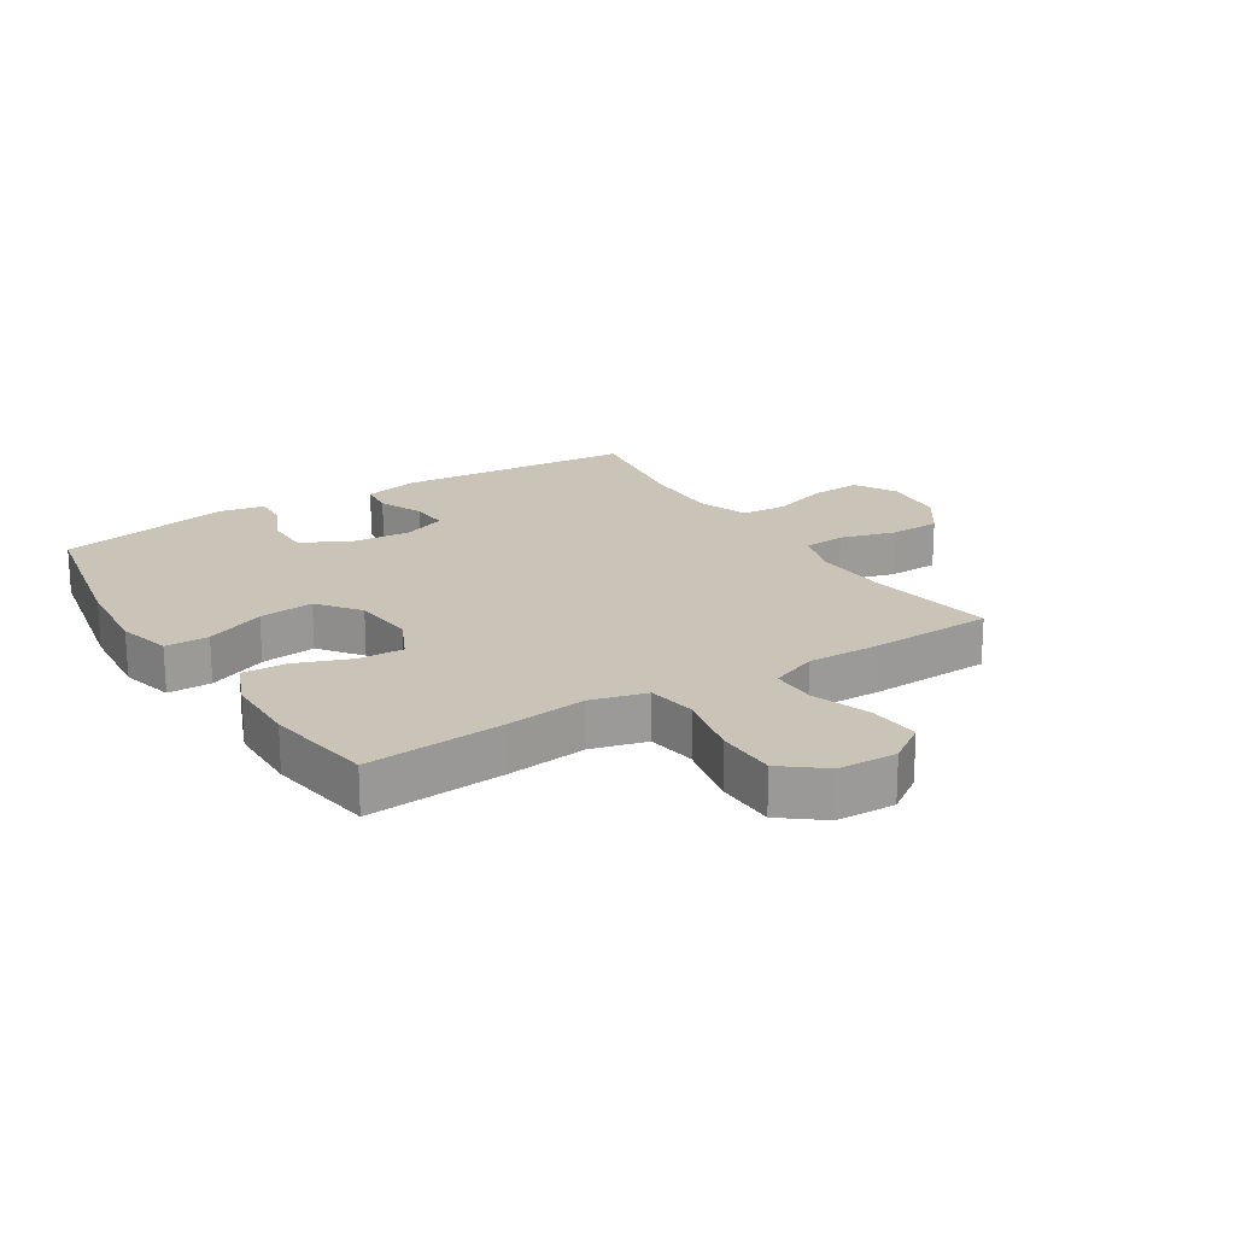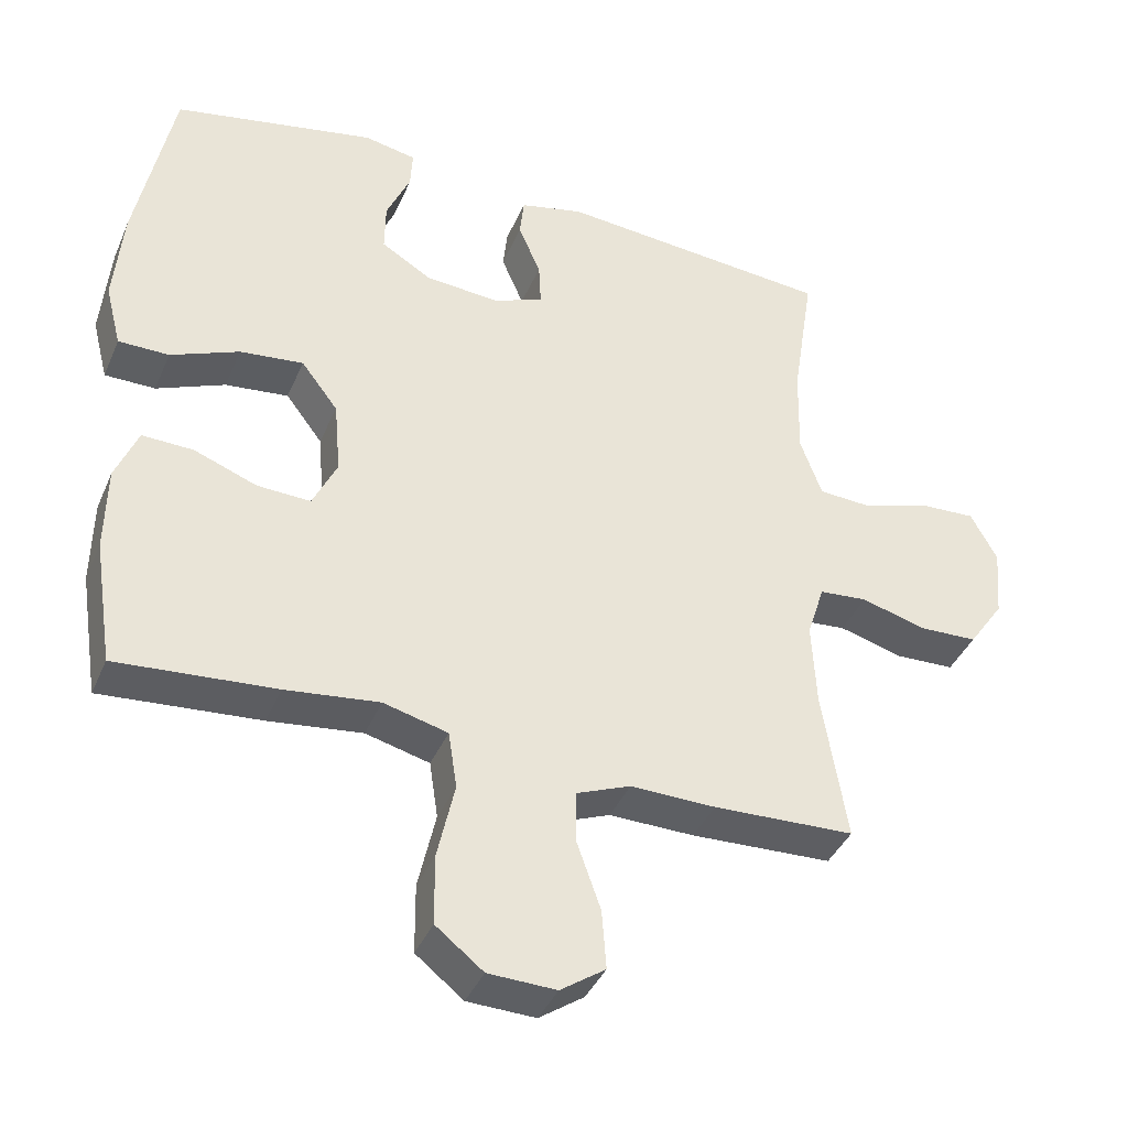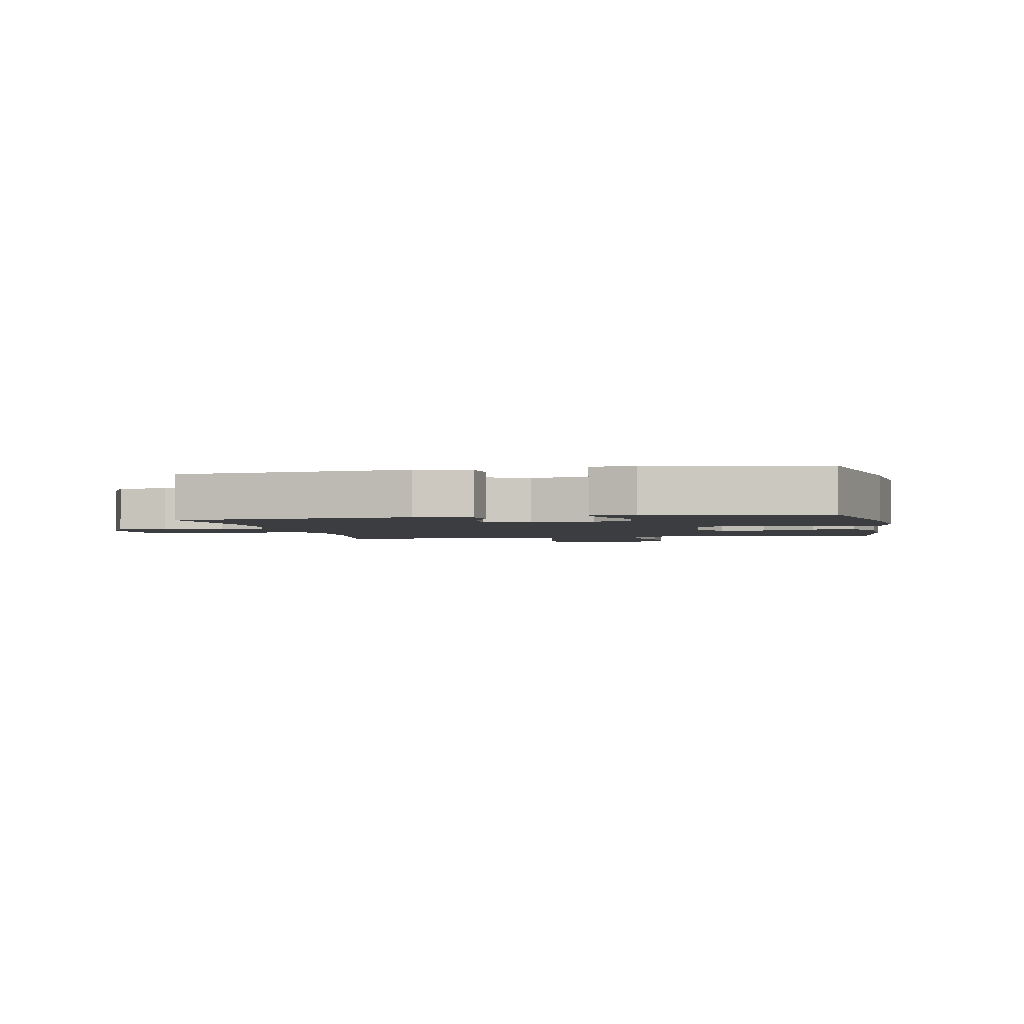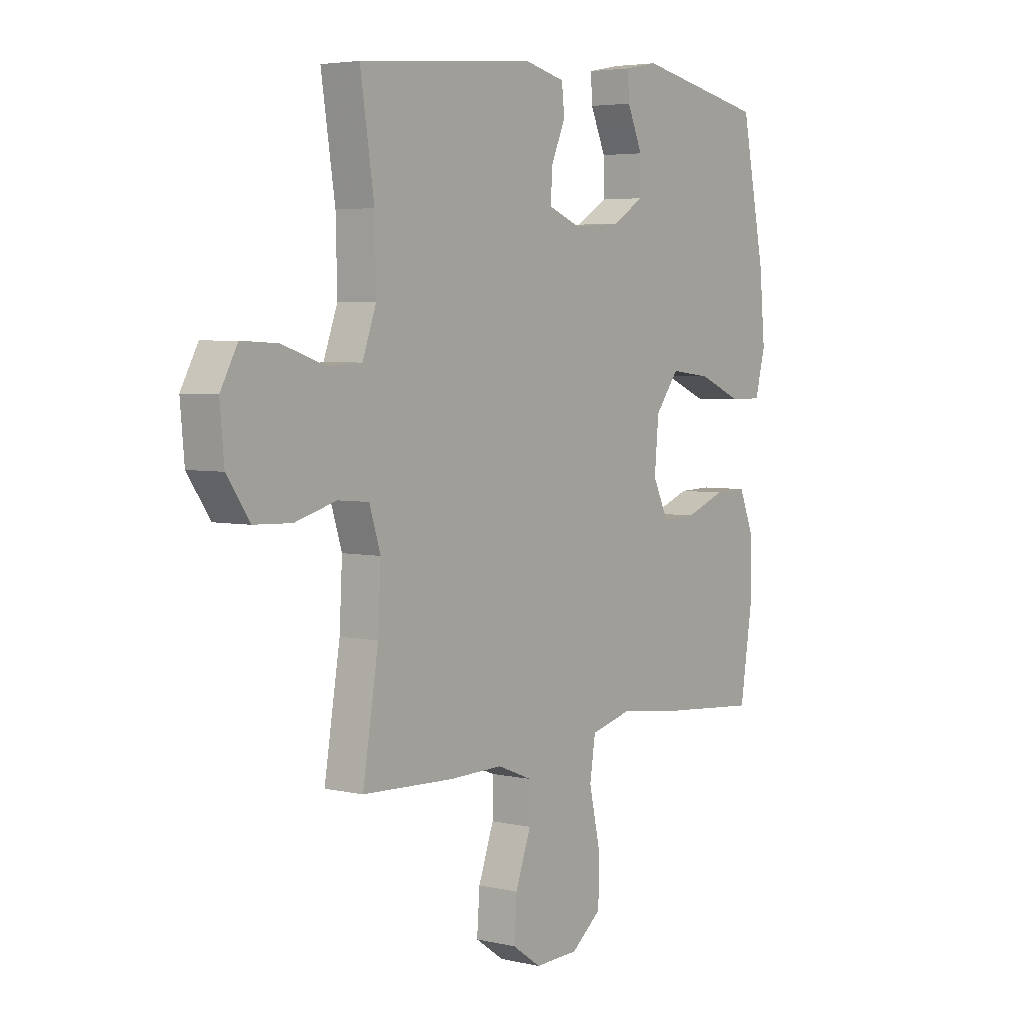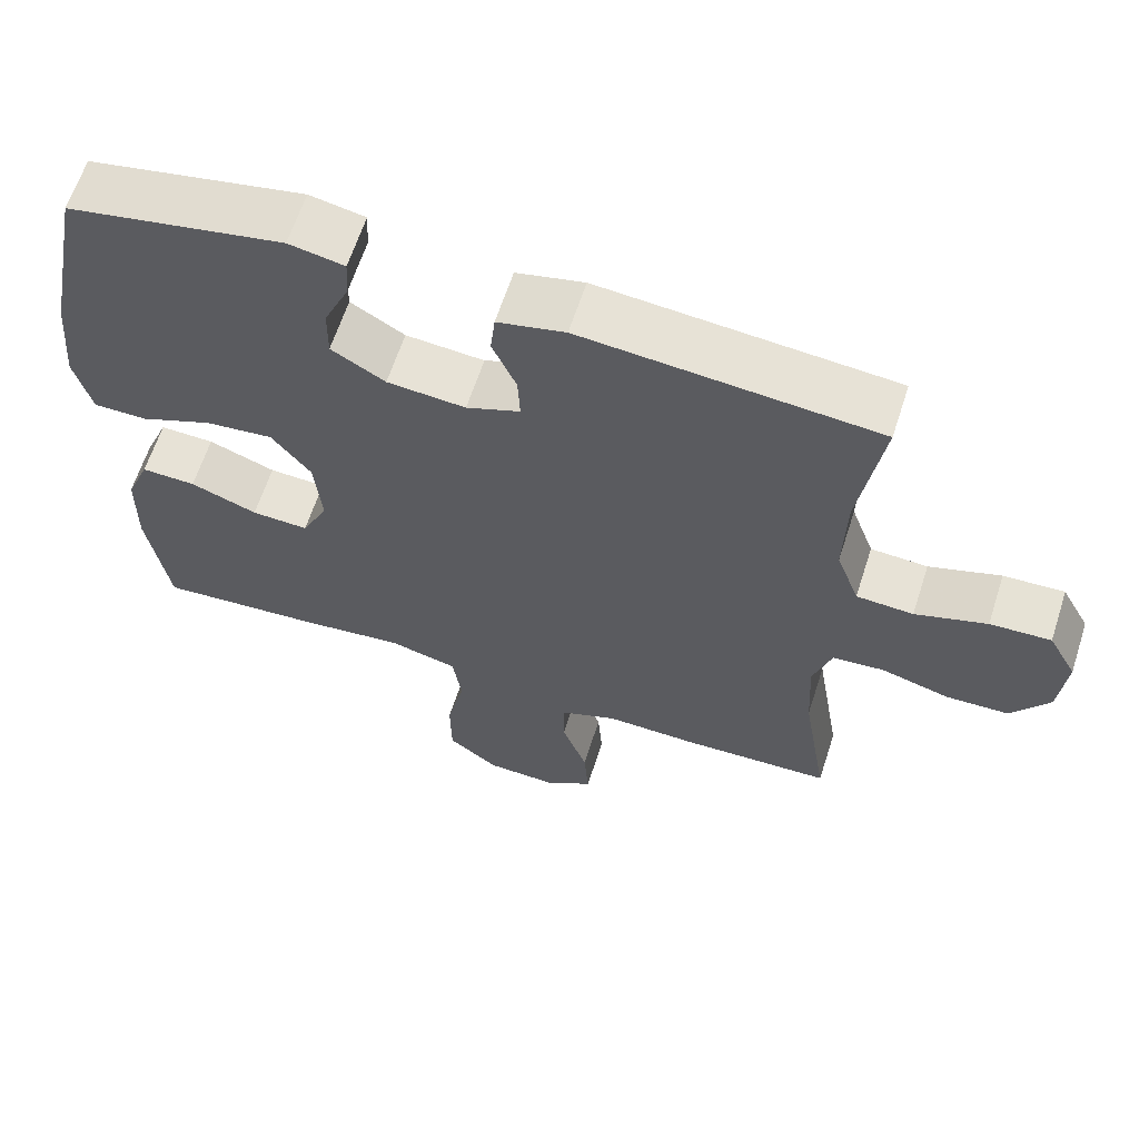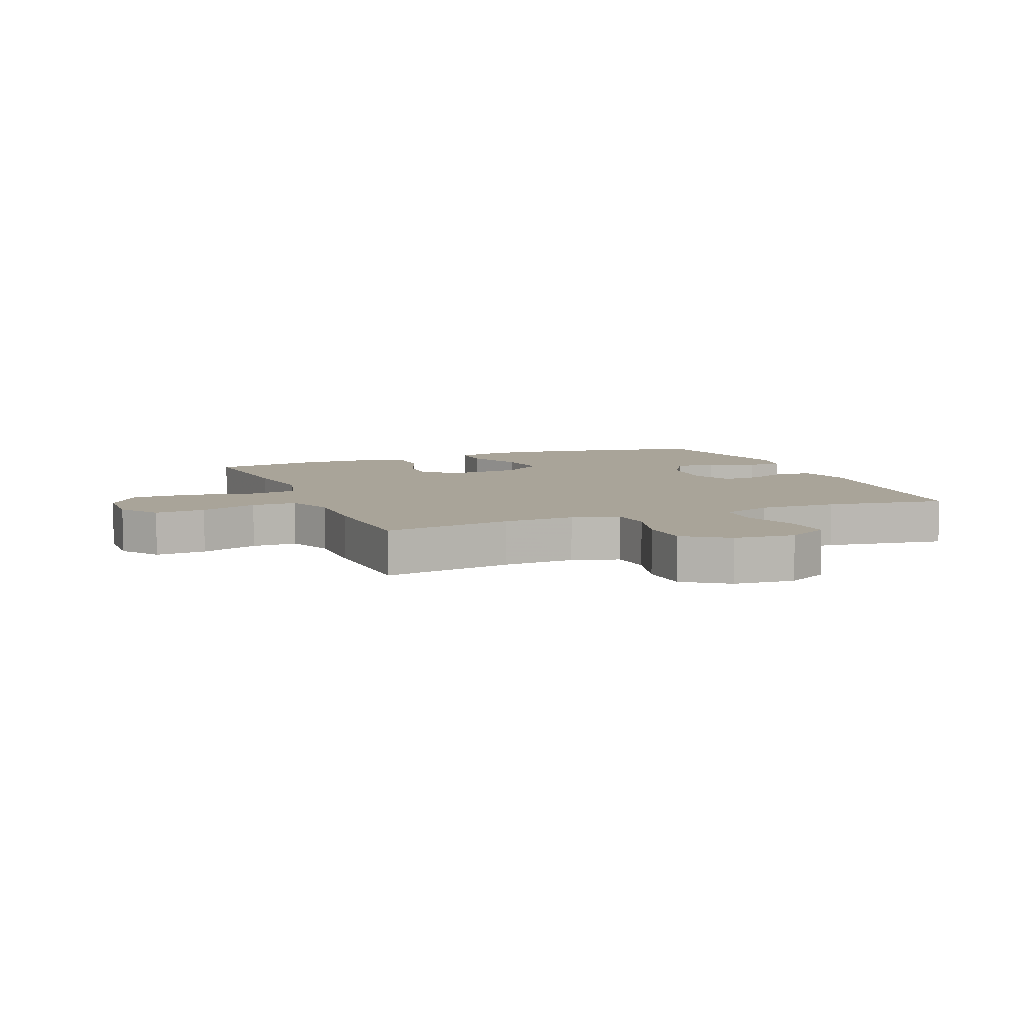
<metadata>
{"format":"obj","ext":"obj","renderer":"f3d","projection":"perspective","resolution":1024,"background":"white","views":[{"elev":19.9,"azim":147.8,"up":"+Y"},{"elev":-39.6,"azim":158.2,"up":"+Z"},{"elev":-2.4,"azim":11.9,"up":"+Y"},{"elev":4.3,"azim":-53.4,"up":"+Z"},{"elev":63.3,"azim":-162.1,"up":"+Z"},{"elev":7.3,"azim":-112.0,"up":"+Y"}]}
</metadata>
<code>
v -0.5 0.07 -0.5
v -0.466 0.07 -0.29
v -0.46 0.07 -0.173
v -0.484 0.07 -0.097
v -0.551 0.07 -0.091
v -0.64 0.07 -0.116
v -0.722 0.07 -0.113
v -0.771 0.07 -0.042
v -0.78 0.07 0.057
v -0.743 0.07 0.125
v -0.664 0.07 0.121
v -0.571 0.07 0.09
v -0.497 0.07 0.094
v -0.467 0.07 0.177
v -0.47 0.07 0.304
v -0.5 0.07 0.5
v -0.118 0.07 0.532
v -0.03 0.07 0.511
v -0.024 0.07 0.455
v -0.055 0.07 0.383
v -0.058 0.07 0.322
v 0.012 0.07 0.294
v 0.114 0.07 0.302
v 0.184 0.07 0.344
v 0.183 0.07 0.414
v 0.15 0.07 0.489
v 0.147 0.07 0.543
v 0.219 0.07 0.557
v 0.5 0.07 0.5
v 0.551 0.07 0.243
v 0.563 0.07 0.107
v 0.541 0.07 0.021
v 0.471 0.07 0.021
v 0.376 0.07 0.061
v 0.288 0.07 0.071
v 0.237 0.07 0.004
v 0.228 0.07 -0.098
v 0.262 0.07 -0.169
v 0.336 0.07 -0.166
v 0.423 0.07 -0.133
v 0.494 0.07 -0.131
v 0.525 0.07 -0.207
v 0.527 0.07 -0.326
v 0.5 0.07 -0.5
v 0.28 0.07 -0.482
v 0.15 0.07 -0.466
v 0.061 0.07 -0.489
v 0.049 0.07 -0.568
v 0.073 0.07 -0.676
v 0.072 0.07 -0.772
v 0.006 0.07 -0.824
v -0.088 0.07 -0.827
v -0.15 0.07 -0.784
v -0.144 0.07 -0.702
v -0.111 0.07 -0.609
v -0.111 0.07 -0.536
v -0.186 0.07 -0.506
v -0.304 0.07 -0.508
v -0.5 0 -0.5
v -0.466 0 -0.29
v -0.46 0 -0.173
v -0.484 0 -0.097
v -0.551 0 -0.091
v -0.64 0 -0.116
v -0.722 0 -0.113
v -0.771 0 -0.042
v -0.78 0 0.057
v -0.743 0 0.125
v -0.664 0 0.121
v -0.571 0 0.09
v -0.497 0 0.094
v -0.467 0 0.177
v -0.47 0 0.304
v -0.5 0 0.5
v -0.118 0 0.532
v -0.03 0 0.511
v -0.024 0 0.455
v -0.055 0 0.383
v -0.058 0 0.322
v 0.012 0 0.294
v 0.114 0 0.302
v 0.184 0 0.344
v 0.183 0 0.414
v 0.15 0 0.489
v 0.147 0 0.543
v 0.219 0 0.557
v 0.5 0 0.5
v 0.551 0 0.243
v 0.563 0 0.107
v 0.541 0 0.021
v 0.471 0 0.021
v 0.376 0 0.061
v 0.288 0 0.071
v 0.237 0 0.004
v 0.228 0 -0.098
v 0.262 0 -0.169
v 0.336 0 -0.166
v 0.423 0 -0.133
v 0.494 0 -0.131
v 0.525 0 -0.207
v 0.527 0 -0.326
v 0.5 0 -0.5
v 0.28 0 -0.482
v 0.15 0 -0.466
v 0.061 0 -0.489
v 0.049 0 -0.568
v 0.073 0 -0.676
v 0.072 0 -0.772
v 0.006 0 -0.824
v -0.088 0 -0.827
v -0.15 0 -0.784
v -0.144 0 -0.702
v -0.111 0 -0.609
v -0.111 0 -0.536
v -0.186 0 -0.506
v -0.304 0 -0.508
f 57 58 1 2
f 56 57 2 3
f 53 54 55
f 52 53 55
f 51 52 55
f 50 51 55
f 49 50 55
f 48 49 55
f 47 48 55 56
f 44 45 46
f 43 44 46
f 42 43 46
f 41 42 46
f 40 41 46
f 39 40 46
f 38 39 46 47
f 56 3 4
f 47 56 4
f 38 47 4
f 37 38 4
f 32 33 34
f 31 32 34
f 30 31 34
f 29 30 34
f 28 29 34
f 27 28 34
f 26 27 34
f 25 26 34
f 24 25 34 35
f 23 24 35 36
f 18 19 20
f 17 18 20
f 16 17 20
f 15 16 20
f 14 15 20 21
f 13 14 21 22
f 10 11 12
f 9 10 12
f 8 9 12
f 7 8 12
f 6 7 12
f 5 6 12
f 5 12 13
f 23 36 37
f 22 23 37
f 13 22 37
f 5 13 37
f 4 5 37
f 60 59 116 115
f 61 60 115 114
f 113 112 111
f 113 111 110
f 113 110 109
f 113 109 108
f 113 108 107
f 113 107 106
f 114 113 106 105
f 104 103 102
f 104 102 101
f 104 101 100
f 104 100 99
f 104 99 98
f 104 98 97
f 105 104 97 96
f 62 61 114
f 62 114 105
f 62 105 96
f 62 96 95
f 92 91 90
f 92 90 89
f 92 89 88
f 92 88 87
f 92 87 86
f 92 86 85
f 92 85 84
f 92 84 83
f 93 92 83 82
f 94 93 82 81
f 78 77 76
f 78 76 75
f 78 75 74
f 78 74 73
f 79 78 73 72
f 80 79 72 71
f 70 69 68
f 70 68 67
f 70 67 66
f 70 66 65
f 70 65 64
f 70 64 63
f 71 70 63
f 95 94 81
f 95 81 80
f 95 80 71
f 95 71 63
f 95 63 62
f 1 59 60 2
f 2 60 61 3
f 3 61 62 4
f 4 62 63 5
f 5 63 64 6
f 6 64 65 7
f 7 65 66 8
f 8 66 67 9
f 9 67 68 10
f 10 68 69 11
f 11 69 70 12
f 12 70 71 13
f 13 71 72 14
f 14 72 73 15
f 15 73 74 16
f 16 74 75 17
f 17 75 76 18
f 18 76 77 19
f 19 77 78 20
f 20 78 79 21
f 21 79 80 22
f 22 80 81 23
f 23 81 82 24
f 24 82 83 25
f 25 83 84 26
f 26 84 85 27
f 27 85 86 28
f 28 86 87 29
f 29 87 88 30
f 30 88 89 31
f 31 89 90 32
f 32 90 91 33
f 33 91 92 34
f 34 92 93 35
f 35 93 94 36
f 36 94 95 37
f 37 95 96 38
f 38 96 97 39
f 39 97 98 40
f 40 98 99 41
f 41 99 100 42
f 42 100 101 43
f 43 101 102 44
f 44 102 103 45
f 45 103 104 46
f 46 104 105 47
f 47 105 106 48
f 48 106 107 49
f 49 107 108 50
f 50 108 109 51
f 51 109 110 52
f 52 110 111 53
f 53 111 112 54
f 54 112 113 55
f 55 113 114 56
f 56 114 115 57
f 57 115 116 58
f 58 116 59 1

</code>
